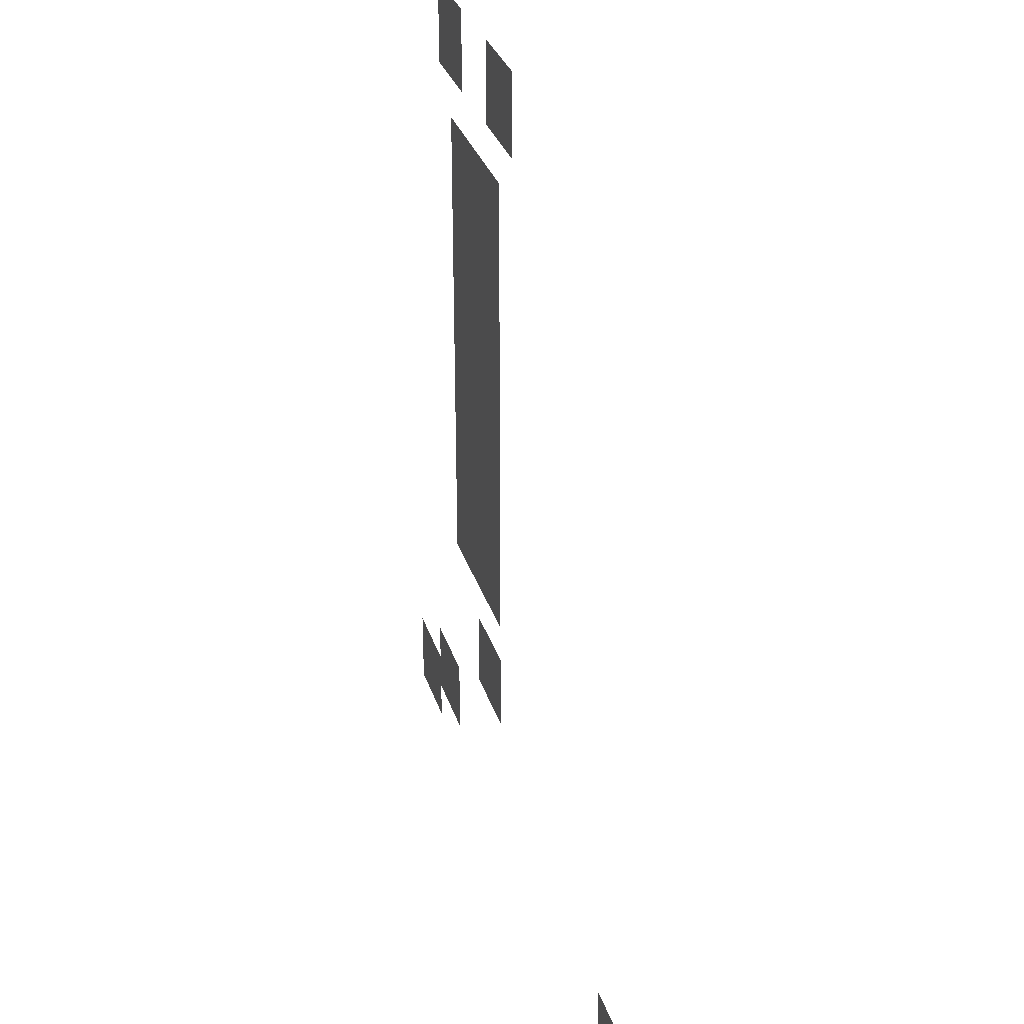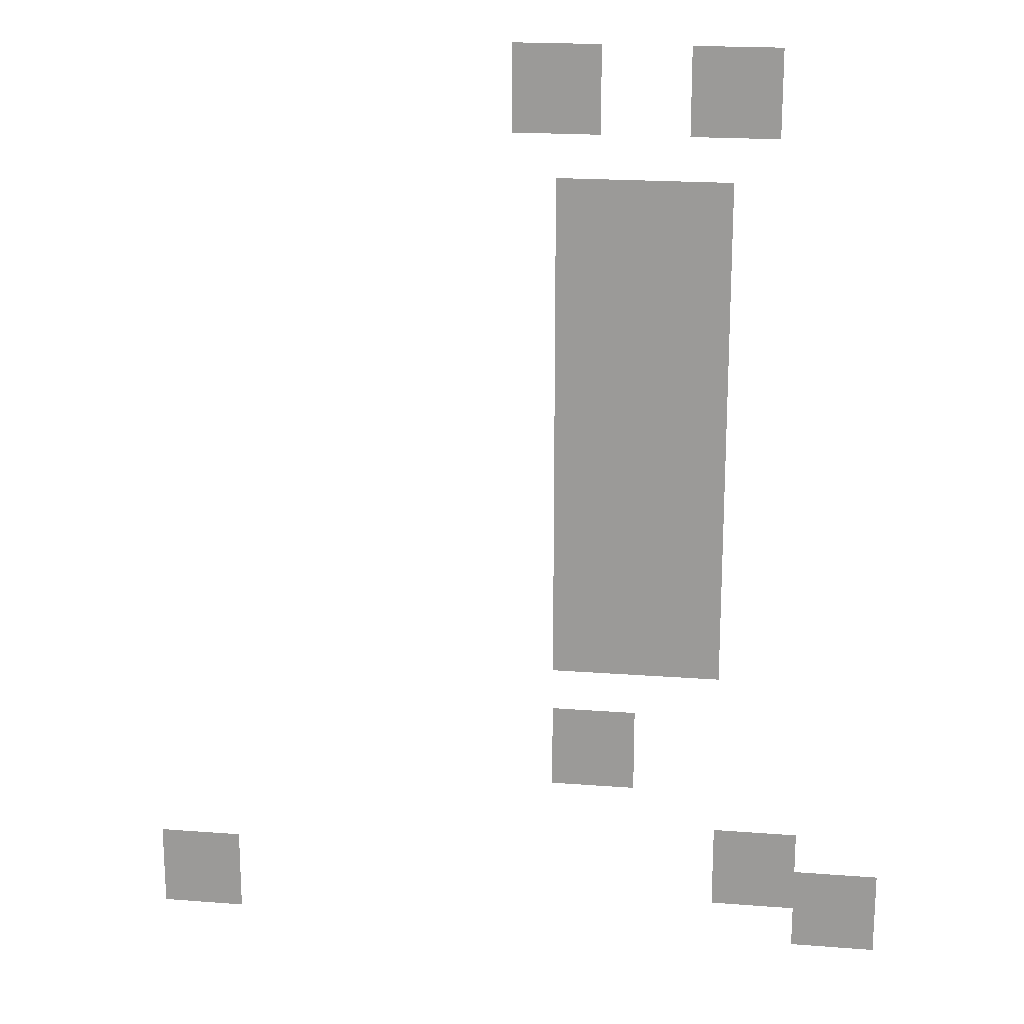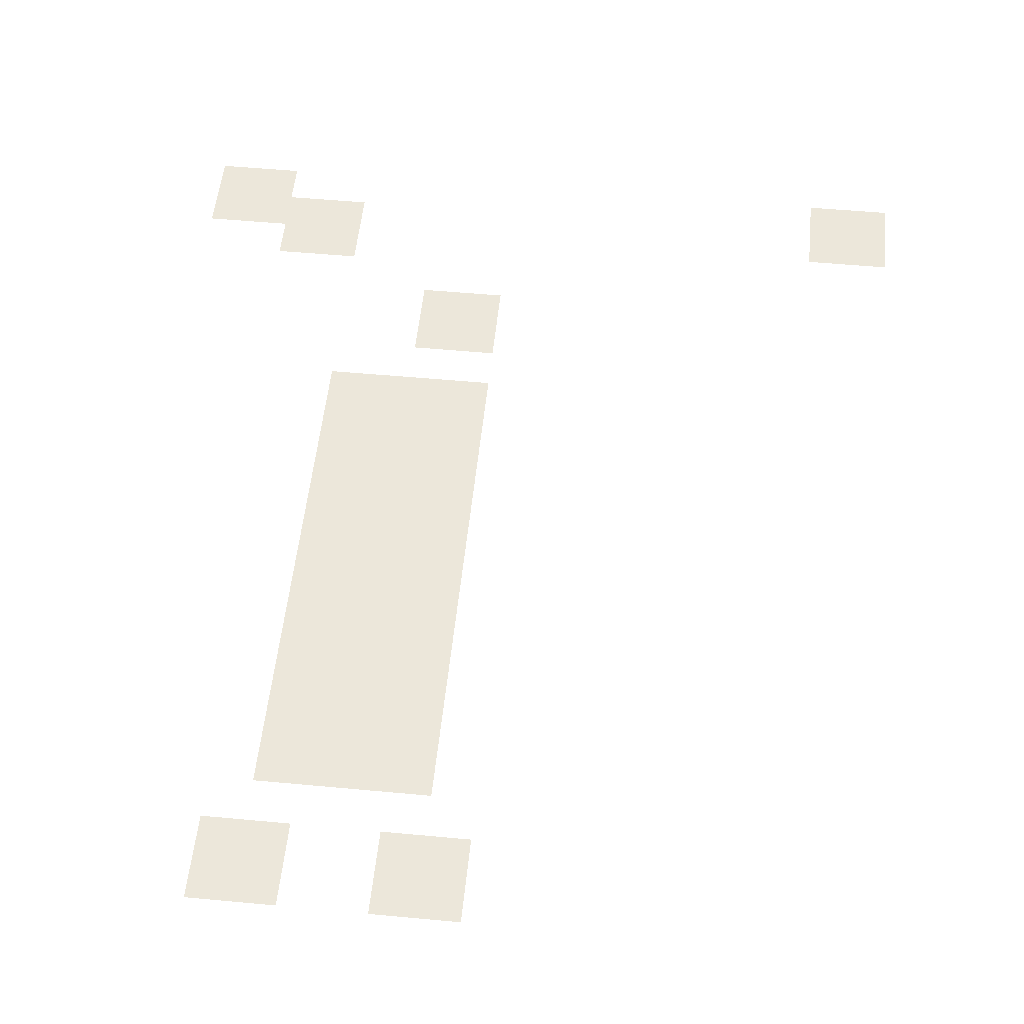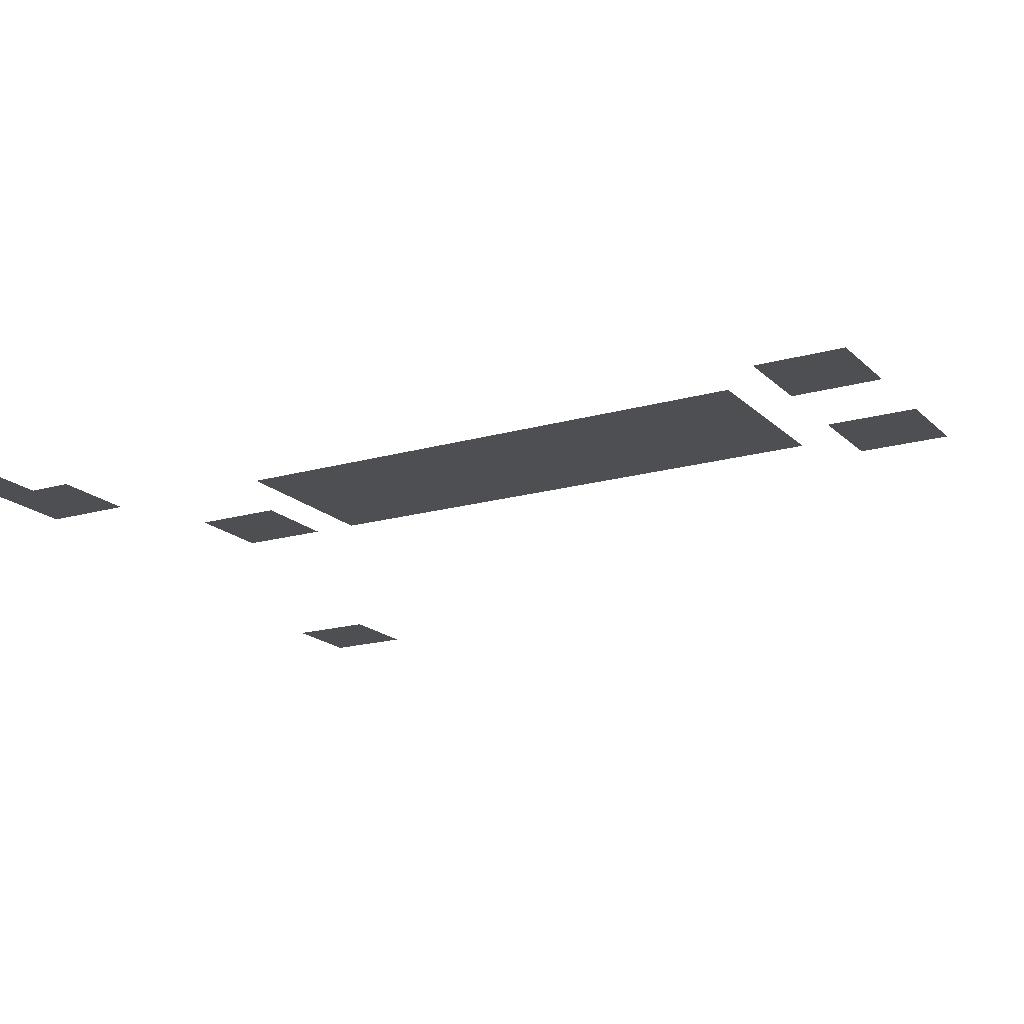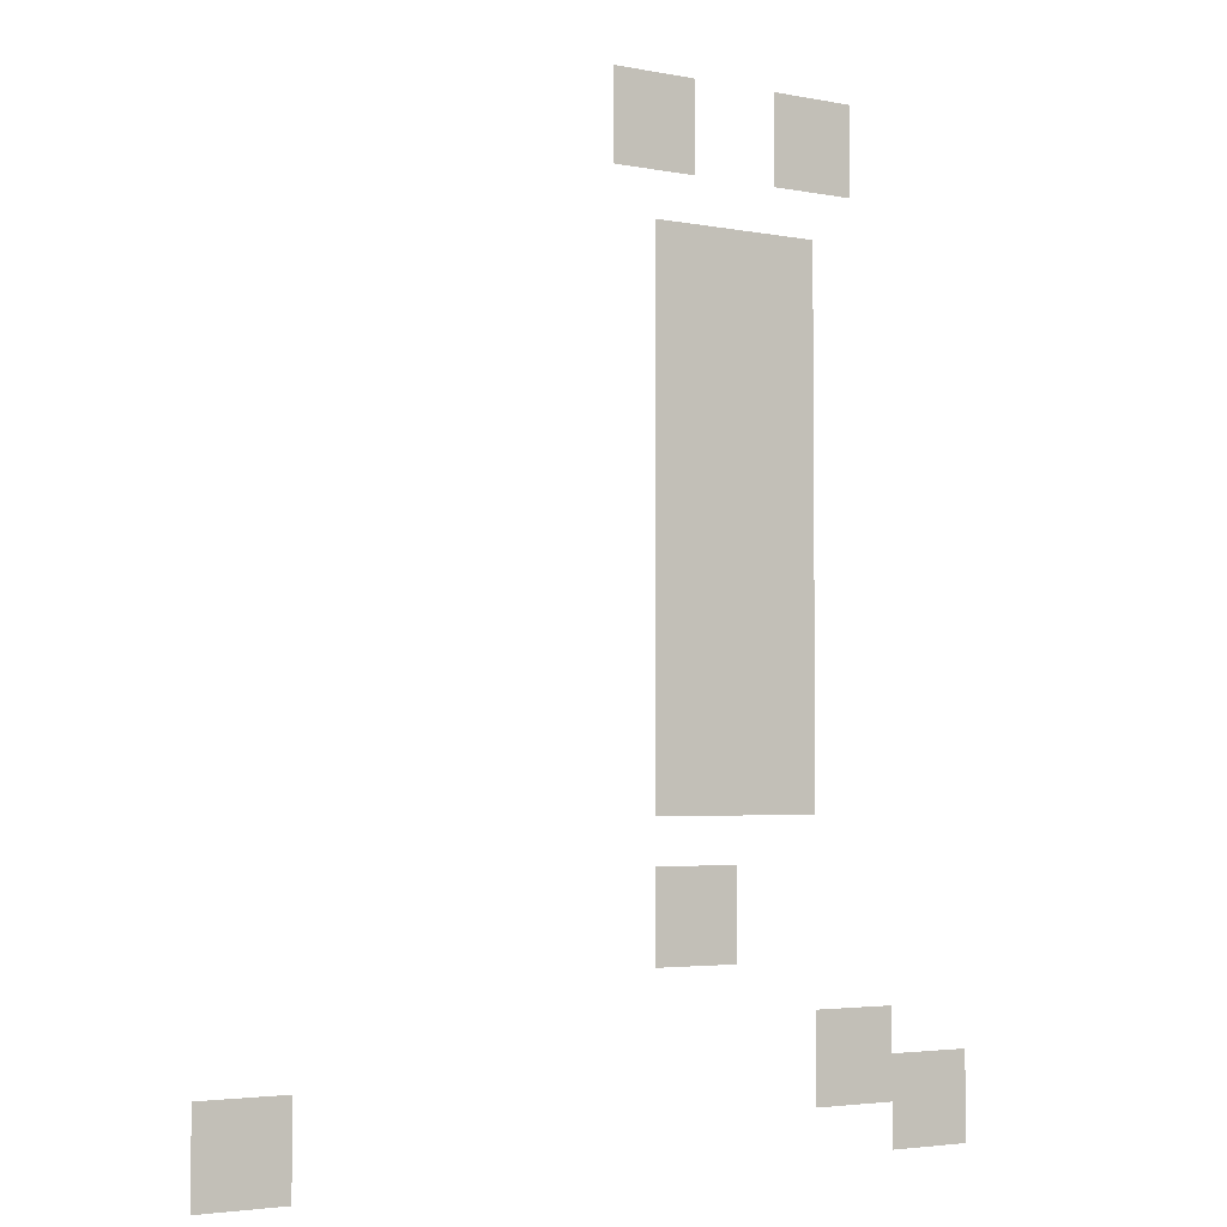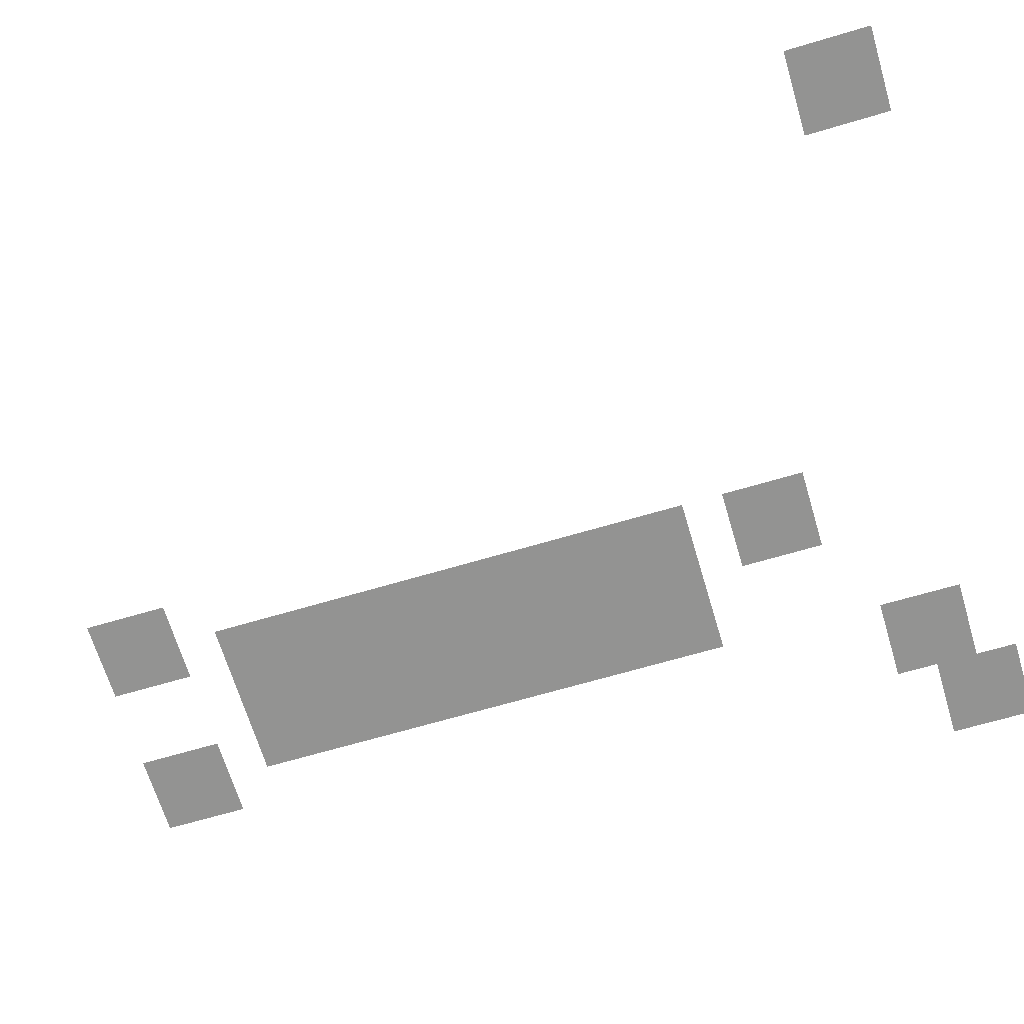
<metadata>
{"format":"obj","ext":"obj","renderer":"f3d","projection":"perspective","resolution":1024,"background":"white","views":[{"elev":32.0,"azim":-106.7,"up":"+Y"},{"elev":19.1,"azim":8.3,"up":"+Y"},{"elev":53.2,"azim":-174.3,"up":"+Z"},{"elev":-17.8,"azim":119.6,"up":"+Z"},{"elev":-3.5,"azim":-33.5,"up":"+Y"},{"elev":-66.6,"azim":-73.4,"up":"+Z"}]}
</metadata>
<code>
v -448 -192 0
v -480 -192 0
v -480 -160 0
v -448 -160 0
v -480 -192 0
v -512 -192 0
v -512 -160 0
v -480 -160 0
v -576 -192 0
v -608 -192 0
v -608 -160 0
v -576 -160 0
v -608 -192 0
v -640 -192 0
v -640 -160 0
v -608 -160 0
v -448 -224 0
v -480 -224 0
v -480 -192 0
v -448 -192 0
v -480 -224 0
v -512 -224 0
v -512 -192 0
v -480 -192 0
v -576 -224 0
v -608 -224 0
v -608 -192 0
v -576 -192 0
v -608 -224 0
v -640 -224 0
v -640 -192 0
v -608 -192 0
v -480 -288 0
v -512 -288 0
v -512 -256 0
v -480 -256 0
v -512 -288 0
v -544 -288 0
v -544 -256 0
v -512 -256 0
v -544 -288 0
v -576 -288 0
v -576 -256 0
v -544 -256 0
v -576 -288 0
v -608 -288 0
v -608 -256 0
v -576 -256 0
v -480 -320 0
v -512 -320 0
v -512 -288 0
v -480 -288 0
v -512 -320 0
v -544 -320 0
v -544 -288 0
v -512 -288 0
v -544 -320 0
v -576 -320 0
v -576 -288 0
v -544 -288 0
v -576 -320 0
v -608 -320 0
v -608 -288 0
v -576 -288 0
v -480 -352 0
v -512 -352 0
v -512 -320 0
v -480 -320 0
v -512 -352 0
v -544 -352 0
v -544 -320 0
v -512 -320 0
v -544 -352 0
v -576 -352 0
v -576 -320 0
v -544 -320 0
v -576 -352 0
v -608 -352 0
v -608 -320 0
v -576 -320 0
v -480 -384 0
v -512 -384 0
v -512 -352 0
v -480 -352 0
v -512 -384 0
v -544 -384 0
v -544 -352 0
v -512 -352 0
v -544 -384 0
v -576 -384 0
v -576 -352 0
v -544 -352 0
v -576 -384 0
v -608 -384 0
v -608 -352 0
v -576 -352 0
v -480 -416 0
v -512 -416 0
v -512 -384 0
v -480 -384 0
v -512 -416 0
v -544 -416 0
v -544 -384 0
v -512 -384 0
v -544 -416 0
v -576 -416 0
v -576 -384 0
v -544 -384 0
v -576 -416 0
v -608 -416 0
v -608 -384 0
v -576 -384 0
v -480 -448 0
v -512 -448 0
v -512 -416 0
v -480 -416 0
v -512 -448 0
v -544 -448 0
v -544 -416 0
v -512 -416 0
v -544 -448 0
v -576 -448 0
v -576 -416 0
v -544 -416 0
v -576 -448 0
v -608 -448 0
v -608 -416 0
v -576 -416 0
v -480 -480 0
v -512 -480 0
v -512 -448 0
v -480 -448 0
v -512 -480 0
v -544 -480 0
v -544 -448 0
v -512 -448 0
v -544 -480 0
v -576 -480 0
v -576 -448 0
v -544 -448 0
v -576 -480 0
v -608 -480 0
v -608 -448 0
v -576 -448 0
v -480 -512 0
v -512 -512 0
v -512 -480 0
v -480 -480 0
v -512 -512 0
v -544 -512 0
v -544 -480 0
v -512 -480 0
v -544 -512 0
v -576 -512 0
v -576 -480 0
v -544 -480 0
v -576 -512 0
v -608 -512 0
v -608 -480 0
v -576 -480 0
v -480 -544 0
v -512 -544 0
v -512 -512 0
v -480 -512 0
v -512 -544 0
v -544 -544 0
v -544 -512 0
v -512 -512 0
v -544 -544 0
v -576 -544 0
v -576 -512 0
v -544 -512 0
v -576 -544 0
v -608 -544 0
v -608 -512 0
v -576 -512 0
v -480 -576 0
v -512 -576 0
v -512 -544 0
v -480 -544 0
v -512 -576 0
v -544 -576 0
v -544 -544 0
v -512 -544 0
v -544 -576 0
v -576 -576 0
v -576 -544 0
v -544 -544 0
v -576 -576 0
v -608 -576 0
v -608 -544 0
v -576 -544 0
v -480 -608 0
v -512 -608 0
v -512 -576 0
v -480 -576 0
v -512 -608 0
v -544 -608 0
v -544 -576 0
v -512 -576 0
v -544 -608 0
v -576 -608 0
v -576 -576 0
v -544 -576 0
v -576 -608 0
v -608 -608 0
v -608 -576 0
v -576 -576 0
v -480 -640 0
v -512 -640 0
v -512 -608 0
v -480 -608 0
v -512 -640 0
v -544 -640 0
v -544 -608 0
v -512 -608 0
v -544 -640 0
v -576 -640 0
v -576 -608 0
v -544 -608 0
v -576 -640 0
v -608 -640 0
v -608 -608 0
v -576 -608 0
v -544 -704 0
v -576 -704 0
v -576 -672 0
v -544 -672 0
v -576 -704 0
v -608 -704 0
v -608 -672 0
v -576 -672 0
v -544 -736 0
v -576 -736 0
v -576 -704 0
v -544 -704 0
v -576 -736 0
v -608 -736 0
v -608 -704 0
v -576 -704 0
v -416 -800 0
v -448 -800 0
v -448 -768 0
v -416 -768 0
v -448 -800 0
v -480 -800 0
v -480 -768 0
v -448 -768 0
v -352 -832 0
v -384 -832 0
v -384 -800 0
v -352 -800 0
v -384 -832 0
v -416 -832 0
v -416 -800 0
v -384 -800 0
v -416 -832 0
v -448 -832 0
v -448 -800 0
v -416 -800 0
v -448 -832 0
v -480 -832 0
v -480 -800 0
v -448 -800 0
v -864 -832 0
v -896 -832 0
v -896 -800 0
v -864 -800 0
v -896 -832 0
v -928 -832 0
v -928 -800 0
v -896 -800 0
v -352 -864 0
v -384 -864 0
v -384 -832 0
v -352 -832 0
v -384 -864 0
v -416 -864 0
v -416 -832 0
v -384 -832 0
v -864 -864 0
v -896 -864 0
v -896 -832 0
v -864 -832 0
v -896 -864 0
v -928 -864 0
v -928 -832 0
v -896 -832 0
g Town_mesh_0005
f 1 2 3 4
f 5 6 7 8
f 9 10 11 12
f 13 14 15 16
f 17 18 19 20
f 21 22 23 24
f 25 26 27 28
f 29 30 31 32
f 33 34 35 36
f 37 38 39 40
f 41 42 43 44
f 45 46 47 48
f 49 50 51 52
f 53 54 55 56
f 57 58 59 60
f 61 62 63 64
f 65 66 67 68
f 69 70 71 72
f 73 74 75 76
f 77 78 79 80
f 81 82 83 84
f 85 86 87 88
f 89 90 91 92
f 93 94 95 96
f 97 98 99 100
f 101 102 103 104
f 105 106 107 108
f 109 110 111 112
f 113 114 115 116
f 117 118 119 120
f 121 122 123 124
f 125 126 127 128
f 129 130 131 132
f 133 134 135 136
f 137 138 139 140
f 141 142 143 144
f 145 146 147 148
f 149 150 151 152
f 153 154 155 156
f 157 158 159 160
f 161 162 163 164
f 165 166 167 168
f 169 170 171 172
f 173 174 175 176
f 177 178 179 180
f 181 182 183 184
f 185 186 187 188
f 189 190 191 192
f 193 194 195 196
f 197 198 199 200
f 201 202 203 204
f 205 206 207 208
f 209 210 211 212
f 213 214 215 216
f 217 218 219 220
f 221 222 223 224
f 225 226 227 228
f 229 230 231 232
f 233 234 235 236
f 237 238 239 240
f 241 242 243 244
f 245 246 247 248
f 249 250 251 252
f 253 254 255 256
f 257 258 259 260
f 261 262 263 264
f 265 266 267 268
f 269 270 271 272
f 273 274 275 276
f 277 278 279 280
f 281 282 283 284
f 285 286 287 288

</code>
